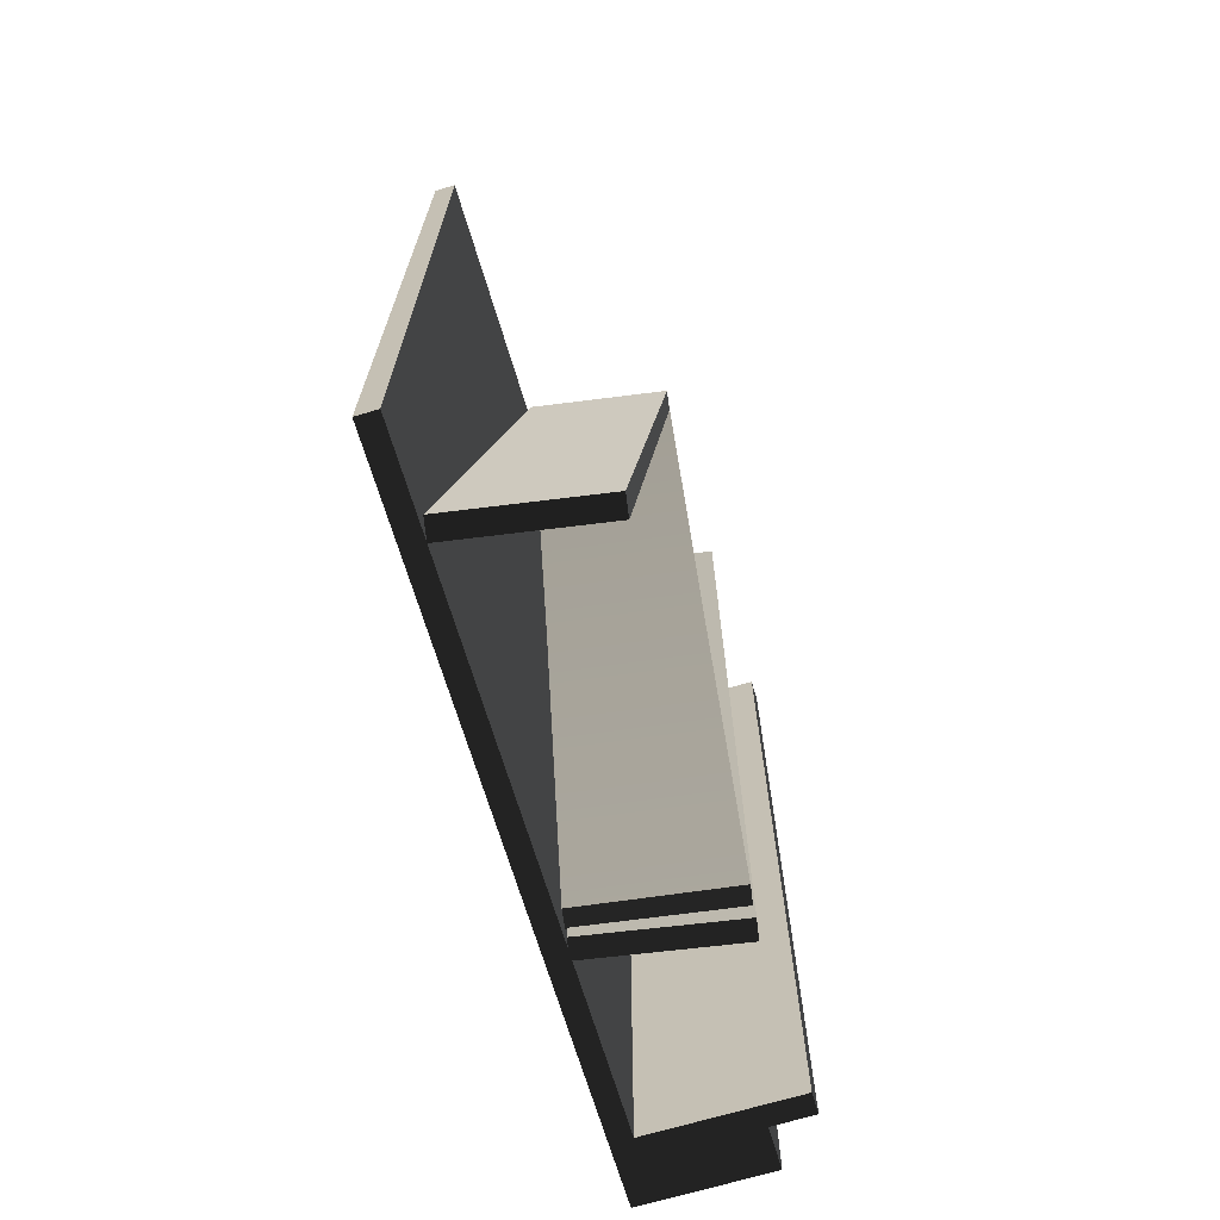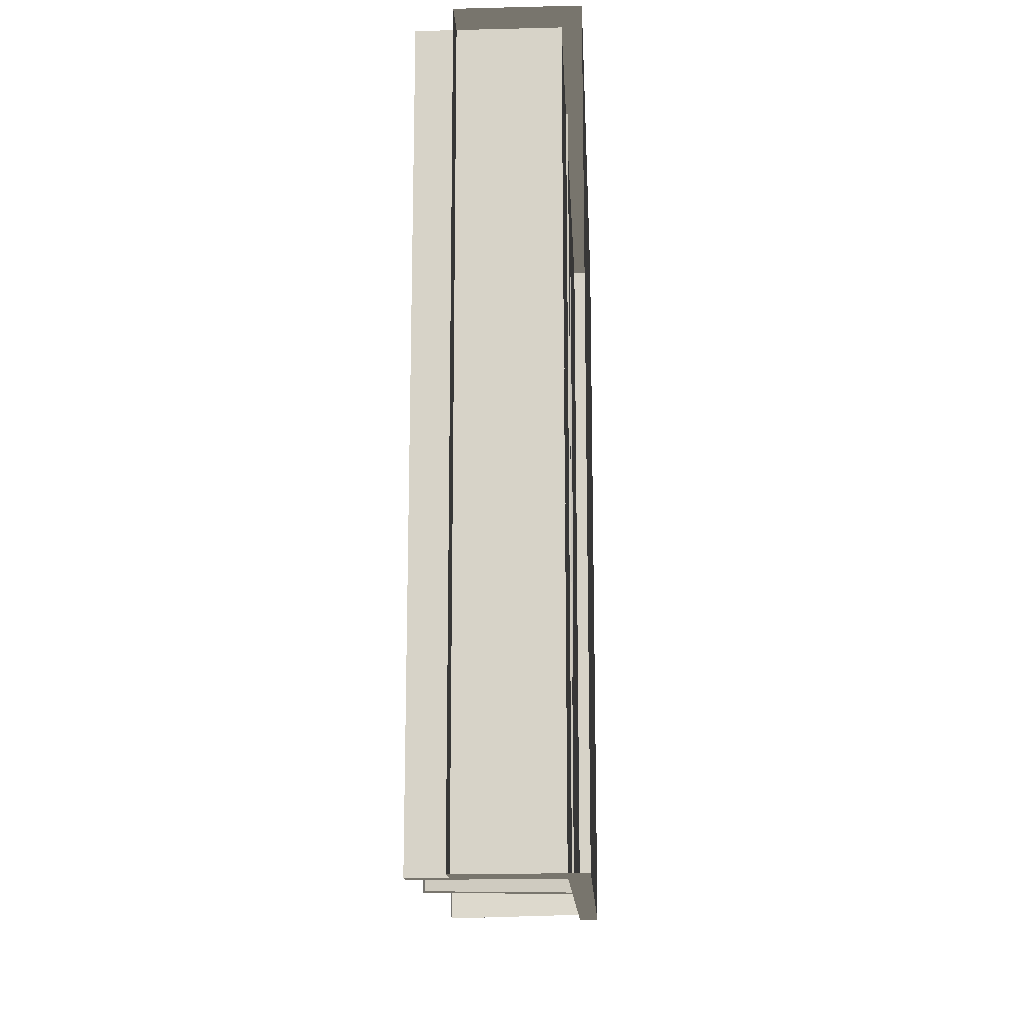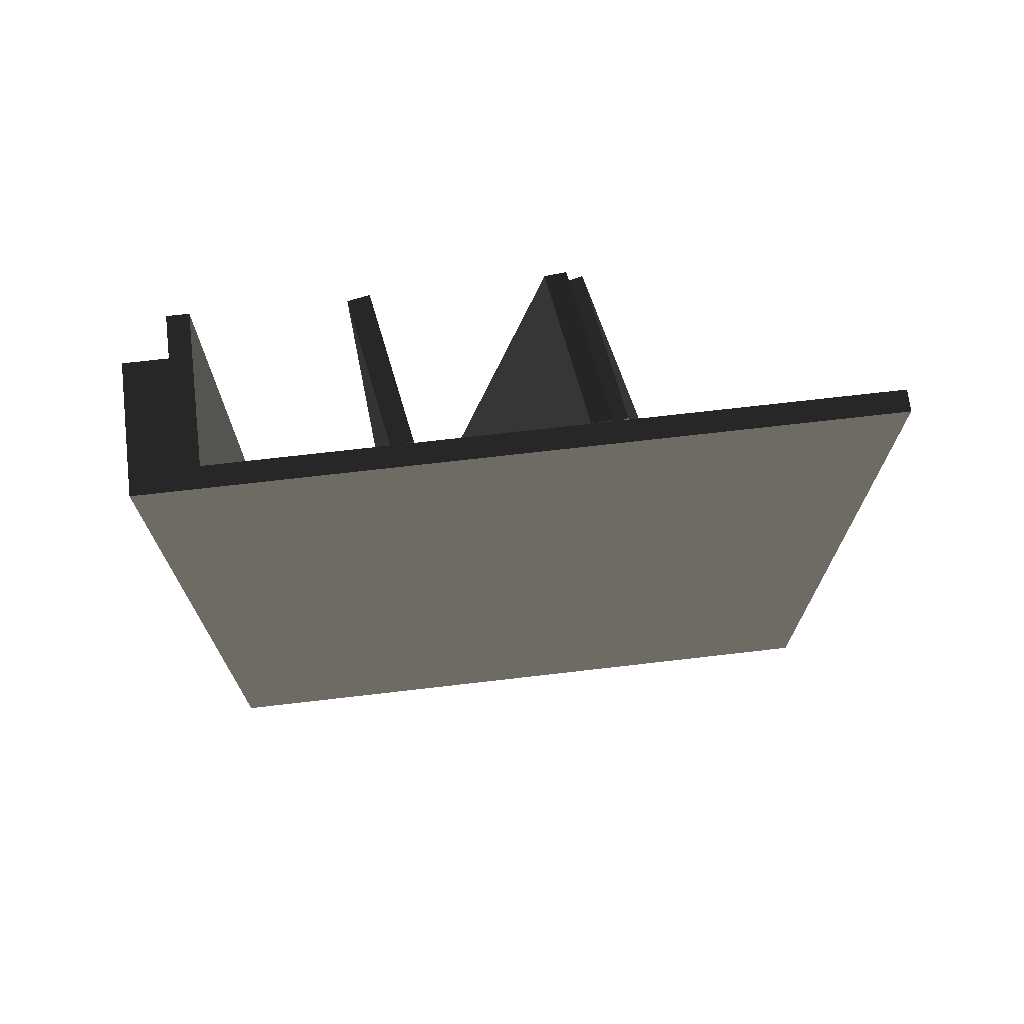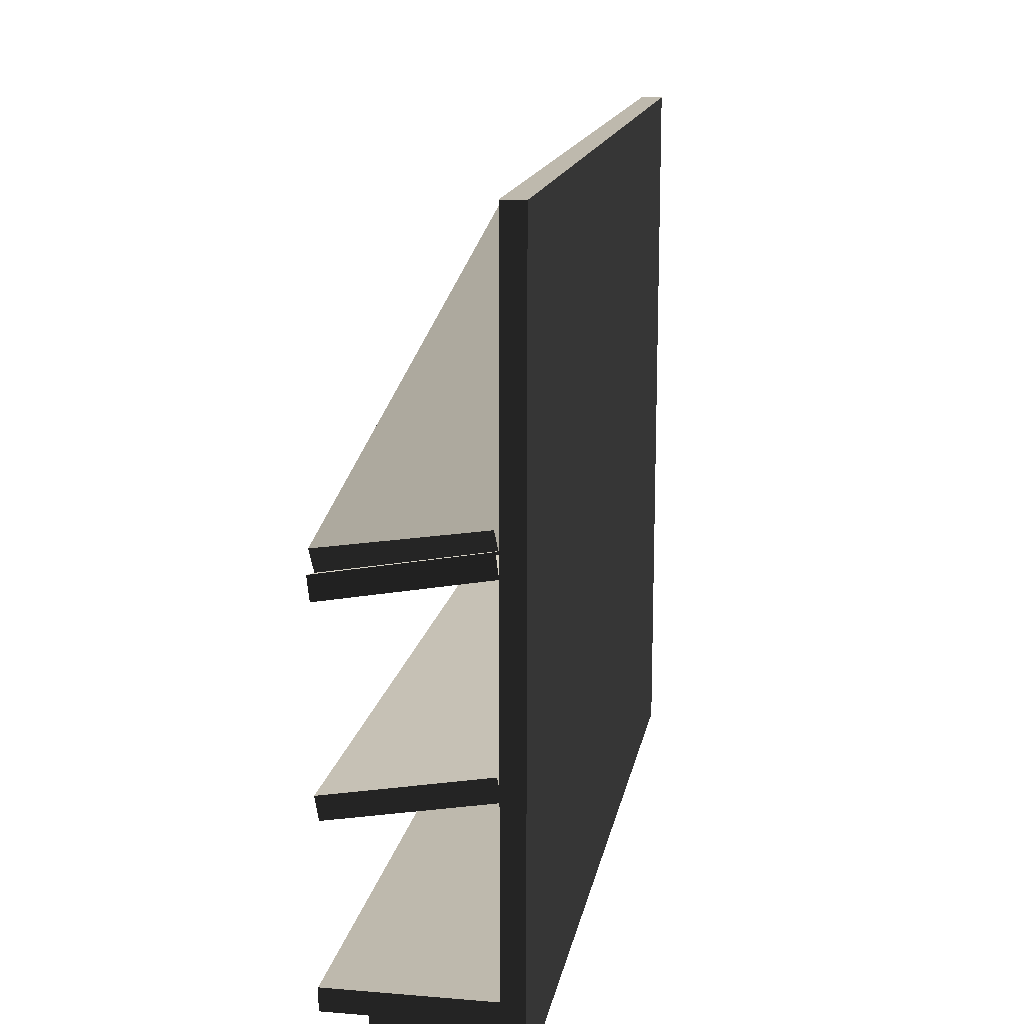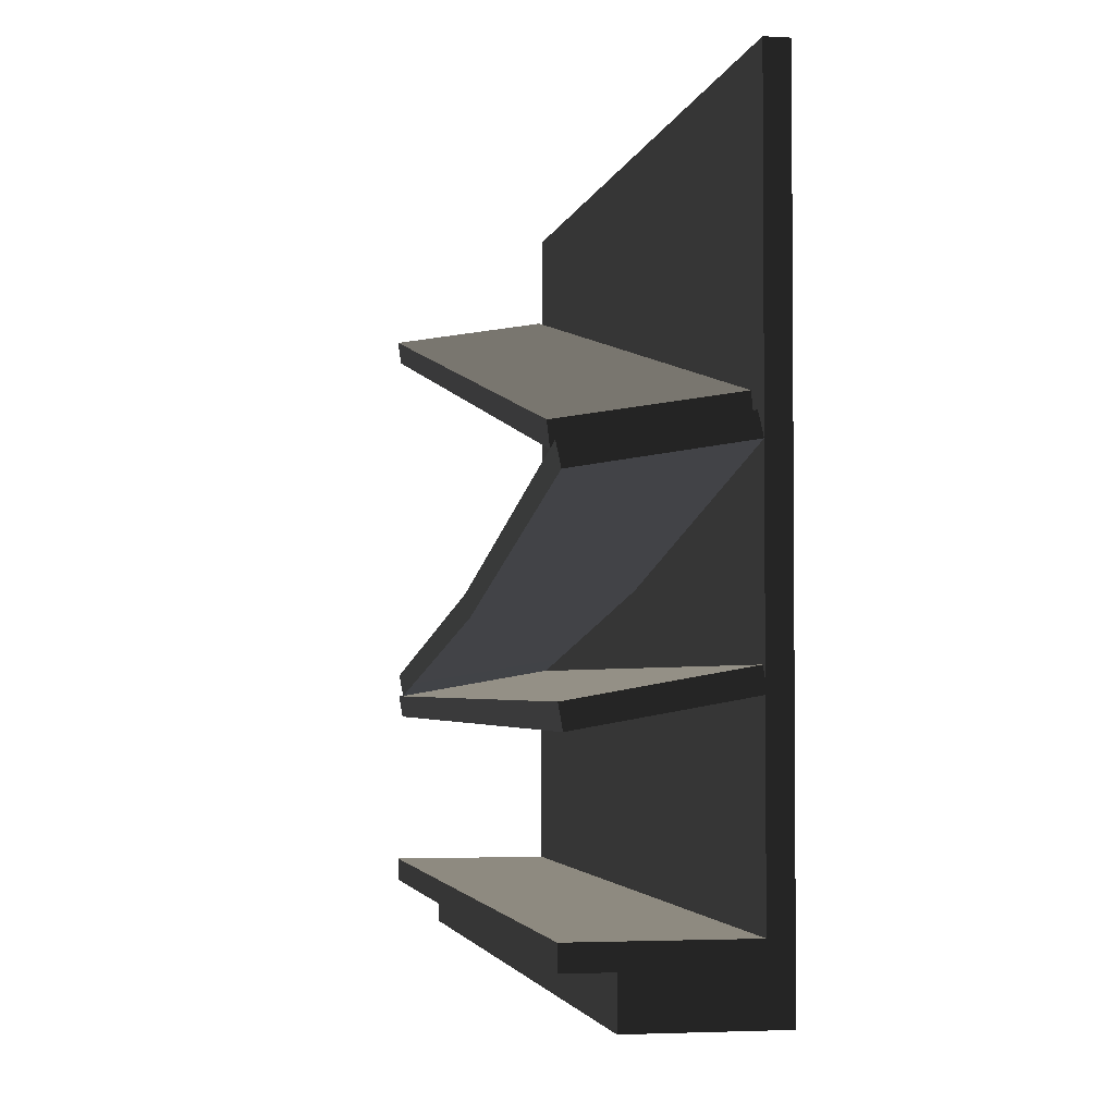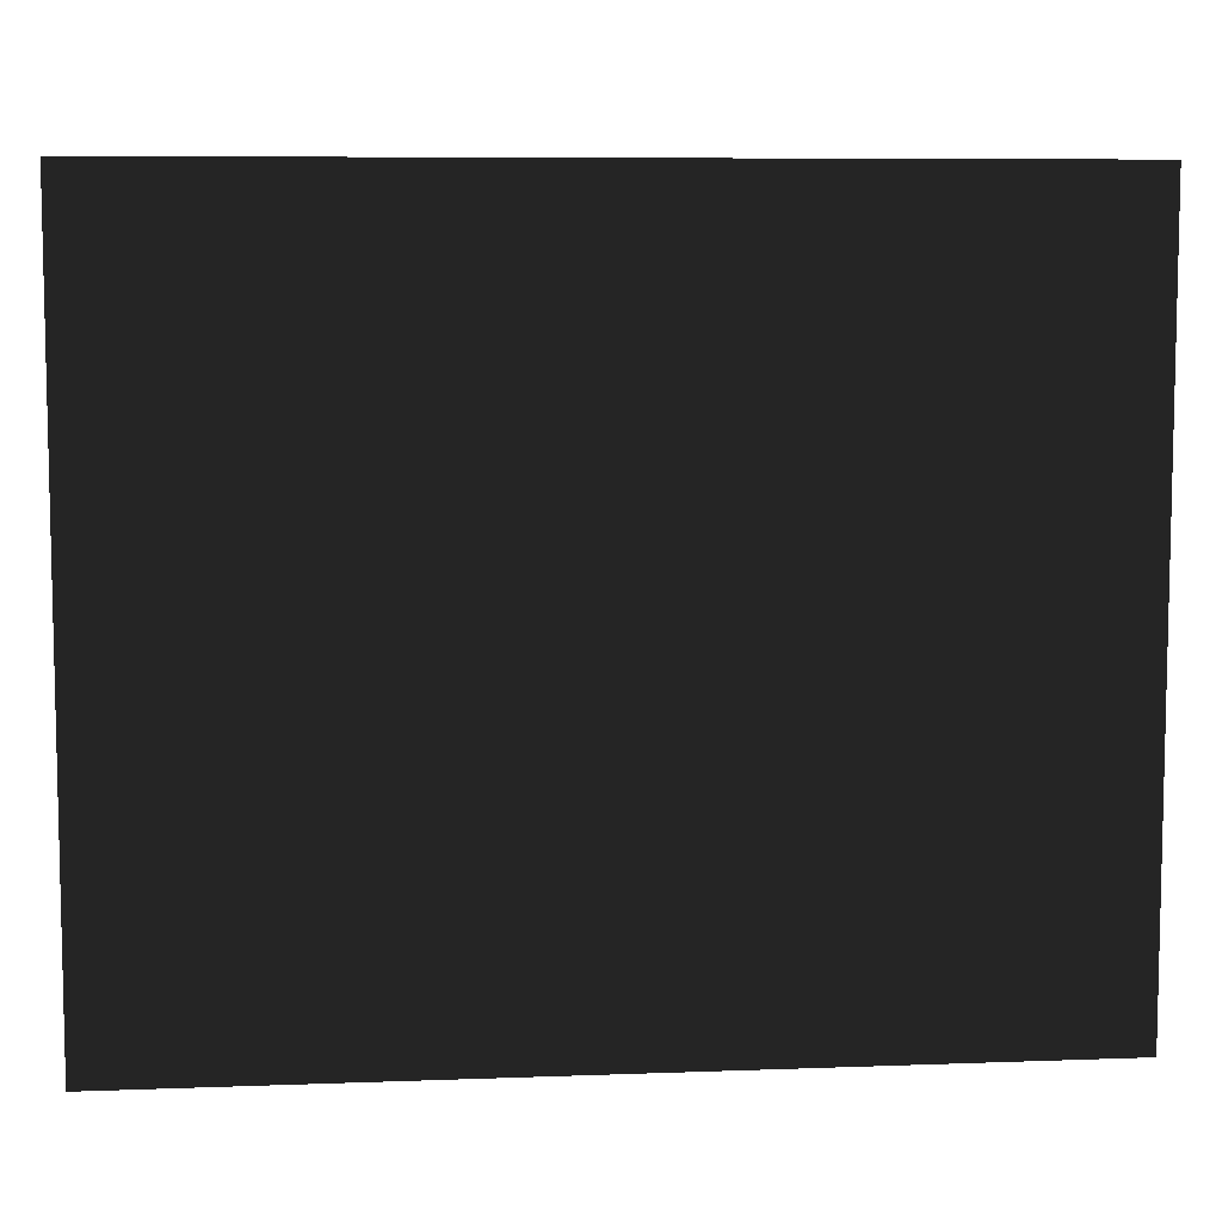
<metadata>
{"format":"obj","ext":"obj","renderer":"f3d","projection":"perspective","resolution":1024,"background":"white","views":[{"elev":-69.0,"azim":-163.3,"up":"+Z"},{"elev":-15.1,"azim":2.9,"up":"+Z"},{"elev":71.6,"azim":83.4,"up":"+Z"},{"elev":15.2,"azim":10.1,"up":"+Y"},{"elev":-2.9,"azim":-11.0,"up":"+Y"},{"elev":7.7,"azim":84.0,"up":"+Y"}]}
</metadata>
<code>
v -3.582e-05 -1.044e-07 -4.197e-05
v -0.05004 1.65 -4.388e-05
v -0.05004 0.1 -4.375e-05
v -3.582e-05 1.65 -4.211e-05
v -0.3012 -3.272e-07 -4.27e-05
v -0.3012 0.1 -4.271e-05
v -0.05004 0.1 1
v -0.05004 1.65 -4.388e-05
v -0.05004 1.65 1
v -0.05004 0.1 -4.375e-05
v -3.582e-05 1.65 -4.211e-05
v -0.05004 1.65 1
v -0.05004 1.65 -4.388e-05
v -3.58e-05 1.65 1
v -3.582e-05 -1.044e-07 -4.197e-05
v -3.58e-05 1.65 1
v -3.582e-05 1.65 -4.211e-05
v -3.58e-05 -1.693e-08 1
v -0.3012 0.1 -4.271e-05
v -0.3012 -1.693e-08 1
v -0.3012 -3.272e-07 -4.27e-05
v -0.3012 0.1 1
v -3.579e-05 -1.523e-07 2
v -0.05004 1.65 2
v -3.579e-05 1.65 2
v -0.05004 0.1 2
v -0.3012 -1.523e-07 2
v -0.3012 0.1 2
v -0.05004 0.1 1
v -0.05004 1.65 2
v -0.05004 0.1 2
v -0.05004 1.65 1
v -3.579e-05 1.65 2
v -0.05004 1.65 1
v -3.58e-05 1.65 1
v -0.05004 1.65 2
v -3.579e-05 -1.523e-07 2
v -3.58e-05 1.65 1
v -3.58e-05 -1.693e-08 1
v -3.579e-05 1.65 2
v -0.3012 0.1 2
v -0.3012 -1.693e-08 1
v -0.3012 0.1 1
v -0.3012 -1.523e-07 2
v -0.05804 1.448 0.009573
v -0.3955 1.345 -0.0121
v -0.05004 1.4 -3.673e-05
v -0.4035 1.394 -0.002494
v -0.05335 1.205 0.9807
v -0.3955 1.345 -0.0121
v -0.3988 1.15 0.9687
v -0.05004 1.4 -3.673e-05
v -0.4035 1.394 -0.002494
v -0.3988 1.15 0.9687
v -0.3955 1.345 -0.0121
v -0.4068 1.198 0.9783
v -0.05804 1.448 0.009573
v -0.4068 1.198 0.9783
v -0.4035 1.394 -0.002494
v -0.06135 1.253 0.9903
v -0.06466 1.058 1.971
v -0.4021 0.9548 1.949
v -0.4101 1.003 1.959
v -0.05665 1.01 1.961
v -0.05335 1.205 0.9807
v -0.4021 0.9548 1.949
v -0.05665 1.01 1.961
v -0.3988 1.15 0.9687
v -0.4101 1.003 1.959
v -0.3988 1.15 0.9687
v -0.4068 1.198 0.9783
v -0.4021 0.9548 1.949
v -0.06466 1.058 1.971
v -0.4068 1.198 0.9783
v -0.06135 1.253 0.9903
v -0.4101 1.003 1.959
v -0.05837 0.6452 0.02672
v -0.3951 0.5395 0.04708
v -0.05004 0.5968 0.03604
v -0.4035 0.5879 0.03776
v -0.04523 0.758 1.023
v -0.3951 0.5395 0.04708
v -0.3903 0.7007 1.034
v -0.05004 0.5968 0.03604
v -0.4035 0.5879 0.03776
v -0.3903 0.7007 1.034
v -0.3951 0.5395 0.04708
v -0.3987 0.7491 1.025
v -0.05837 0.6452 0.02672
v -0.3987 0.7491 1.025
v -0.4035 0.5879 0.03776
v -0.05357 0.8064 1.014
v -0.05837 1.023 1.991
v -0.3951 0.9177 2.011
v -0.4035 0.9661 2.002
v -0.05004 0.975 2
v -0.04523 0.758 1.023
v -0.3951 0.9177 2.011
v -0.05004 0.975 2
v -0.3903 0.7007 1.034
v -0.4035 0.9661 2.002
v -0.3903 0.7007 1.034
v -0.3987 0.7491 1.025
v -0.3951 0.9177 2.011
v -0.05837 1.023 1.991
v -0.3987 0.7491 1.025
v -0.05357 0.8064 1.014
v -0.4035 0.9661 2.002
v -0.05438 0.5996 -4.317e-05
v -0.3904 0.4896 -4.251e-05
v -0.04569 0.5504 -4.085e-05
v -0.3991 0.5388 -4.126e-05
v -0.04569 0.5504 1
v -0.3904 0.4896 -4.251e-05
v -0.3904 0.4896 1
v -0.04569 0.5504 -4.085e-05
v -0.3991 0.5388 -4.126e-05
v -0.3904 0.4896 1
v -0.3904 0.4896 -4.251e-05
v -0.3991 0.5388 1
v -0.05438 0.5996 -4.317e-05
v -0.3991 0.5388 1
v -0.3991 0.5388 -4.126e-05
v -0.05438 0.5996 1
v -0.05438 0.5996 2
v -0.3904 0.4896 2
v -0.3991 0.5388 2
v -0.04569 0.5504 2
v -0.04569 0.5504 1
v -0.3904 0.4896 2
v -0.04569 0.5504 2
v -0.3904 0.4896 1
v -0.3991 0.5388 2
v -0.3904 0.4896 1
v -0.3991 0.5388 1
v -0.3904 0.4896 2
v -0.05438 0.5996 2
v -0.3991 0.5388 1
v -0.05438 0.5996 1
v -0.3991 0.5388 2
v -0.05004 0.15 -4.375e-05
v -0.4 0.1 -4.189e-05
v -0.05004 0.1 -4.375e-05
v -0.4 0.15 -4.189e-05
v -0.05004 0.1 1
v -0.4 0.1 -4.189e-05
v -0.4 0.1 1
v -0.05004 0.1 -4.375e-05
v -0.4 0.15 -4.189e-05
v -0.4 0.1 1
v -0.4 0.1 -4.189e-05
v -0.4 0.15 1
v -0.05004 0.15 -4.375e-05
v -0.4 0.15 1
v -0.4 0.15 -4.189e-05
v -0.05004 0.15 1
v -0.05004 0.15 2
v -0.4 0.1 2
v -0.4 0.15 2
v -0.05004 0.1 2
v -0.05004 0.1 1
v -0.4 0.1 2
v -0.05004 0.1 2
v -0.4 0.1 1
v -0.4 0.15 2
v -0.4 0.1 1
v -0.4 0.15 1
v -0.4 0.1 2
v -0.05004 0.15 2
v -0.4 0.15 1
v -0.05004 0.15 1
v -0.4 0.15 2
g store_shelf01_C_8931_664
f 1 3 2
f 2 4 1
f 3 1 5
f 5 6 3
f 7 9 8
f 8 10 7
f 11 13 12
f 12 14 11
f 15 17 16
f 16 18 15
f 19 21 20
f 20 22 19
f 23 25 24
f 24 26 23
f 27 23 26
f 26 28 27
f 29 31 30
f 30 32 29
f 33 35 34
f 34 36 33
f 37 39 38
f 38 40 37
f 41 43 42
f 42 44 41
f 45 47 46
f 46 48 45
f 49 51 50
f 50 52 49
f 53 55 54
f 54 56 53
f 57 59 58
f 58 60 57
f 61 63 62
f 62 64 61
f 65 67 66
f 66 68 65
f 69 71 70
f 70 72 69
f 73 75 74
f 74 76 73
f 77 79 78
f 78 80 77
f 81 83 82
f 82 84 81
f 85 87 86
f 86 88 85
f 89 91 90
f 90 92 89
f 93 95 94
f 94 96 93
f 97 99 98
f 98 100 97
f 101 103 102
f 102 104 101
f 105 107 106
f 106 108 105
f 109 111 110
f 110 112 109
f 113 115 114
f 114 116 113
f 117 119 118
f 118 120 117
f 121 123 122
f 122 124 121
f 125 127 126
f 126 128 125
f 129 131 130
f 130 132 129
f 133 135 134
f 134 136 133
f 137 139 138
f 138 140 137
f 141 143 142
f 142 144 141
f 145 147 146
f 146 148 145
f 149 151 150
f 150 152 149
f 153 155 154
f 154 156 153
f 157 159 158
f 158 160 157
f 161 163 162
f 162 164 161
f 165 167 166
f 166 168 165
f 169 171 170
f 170 172 169

</code>
